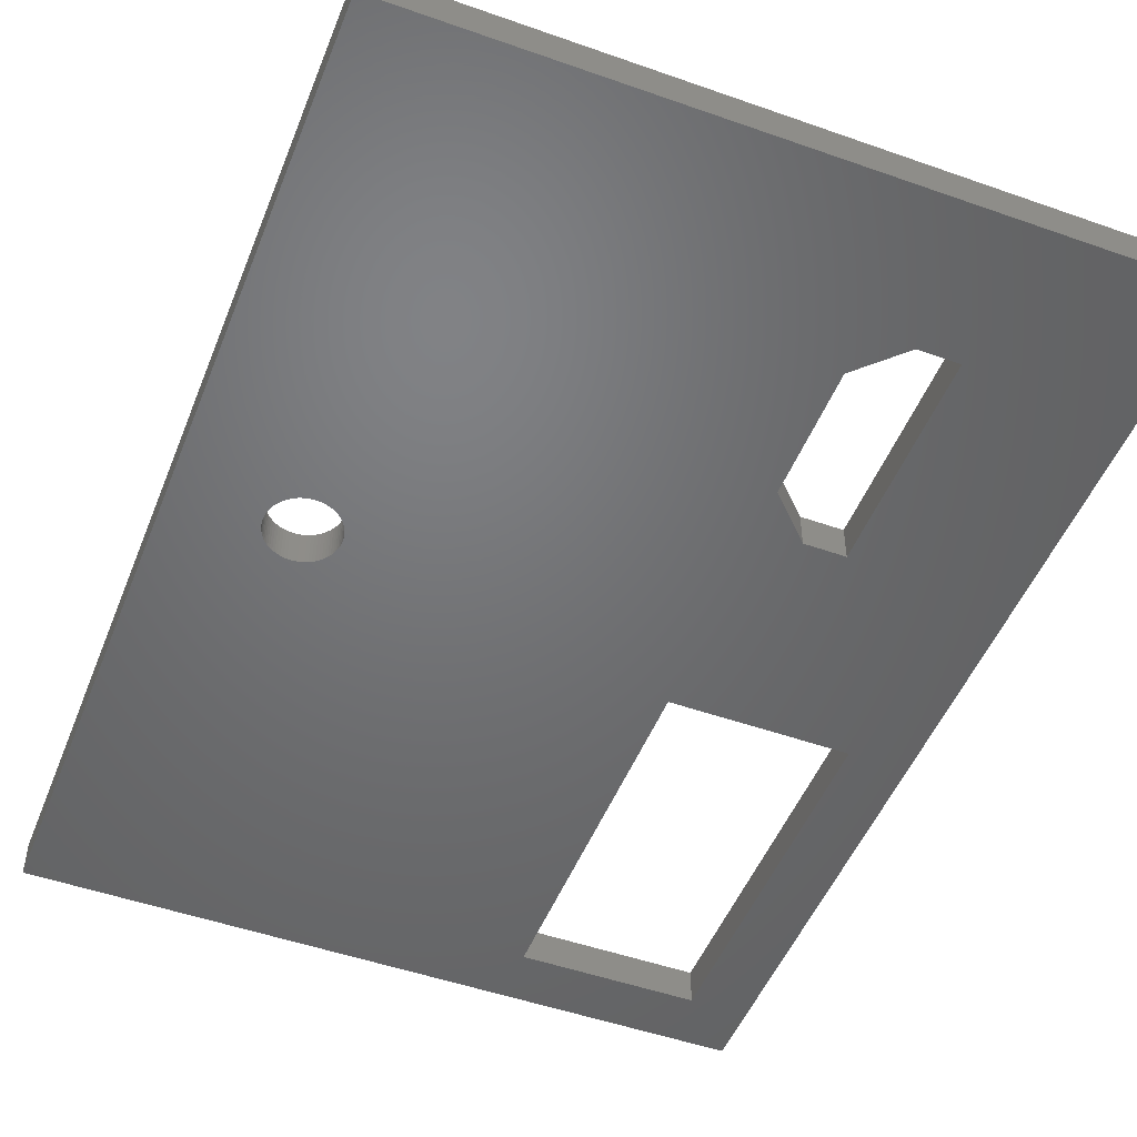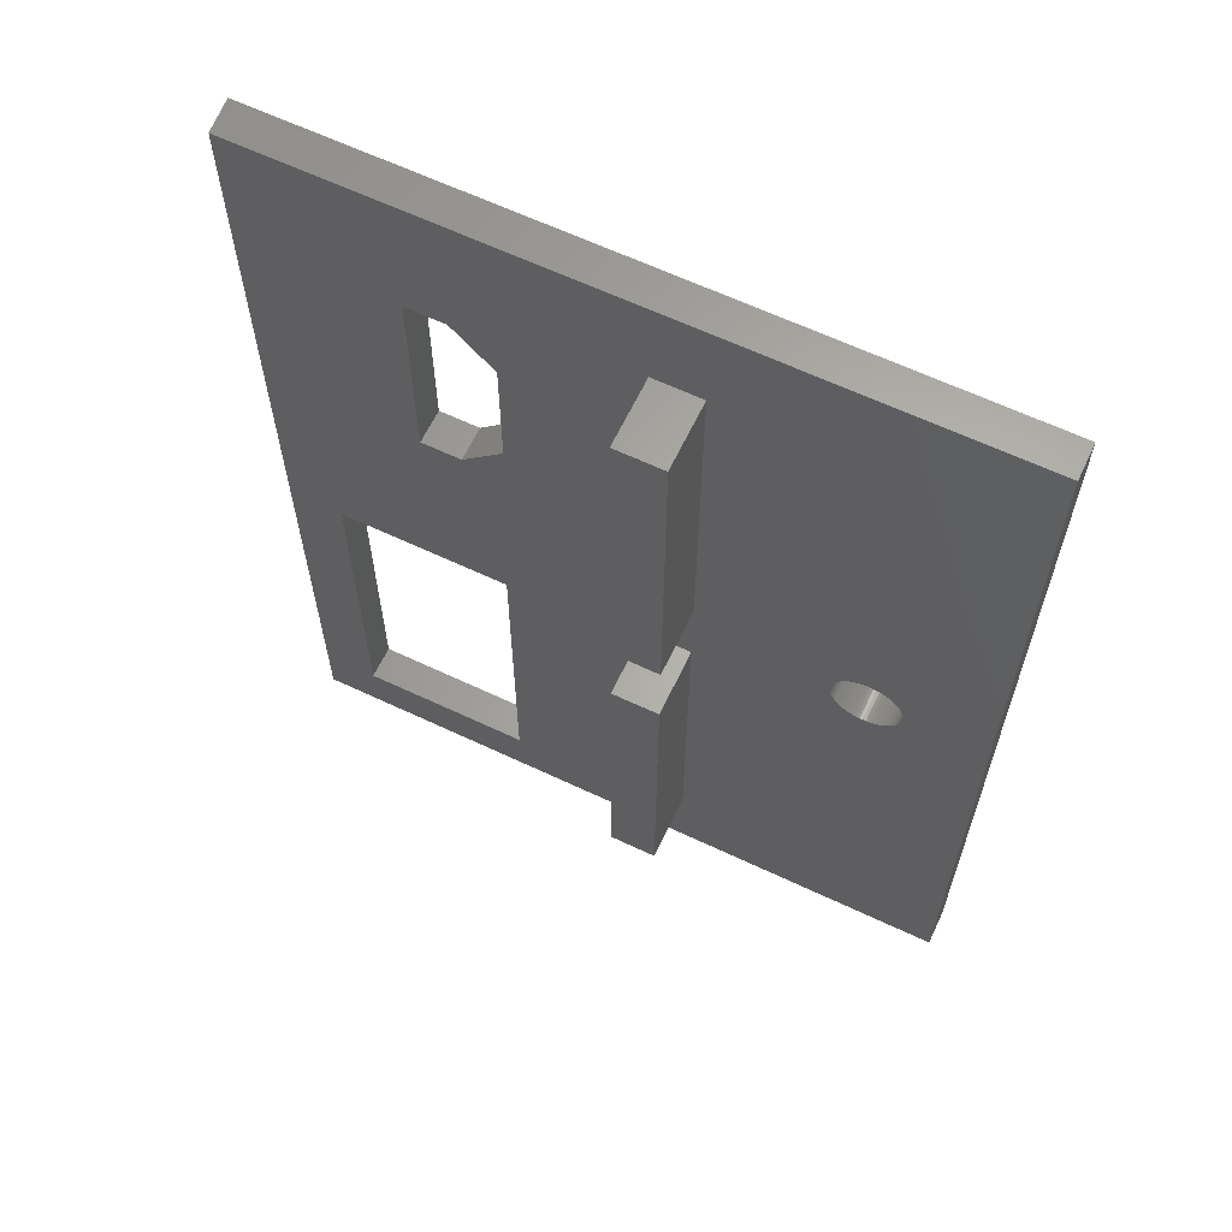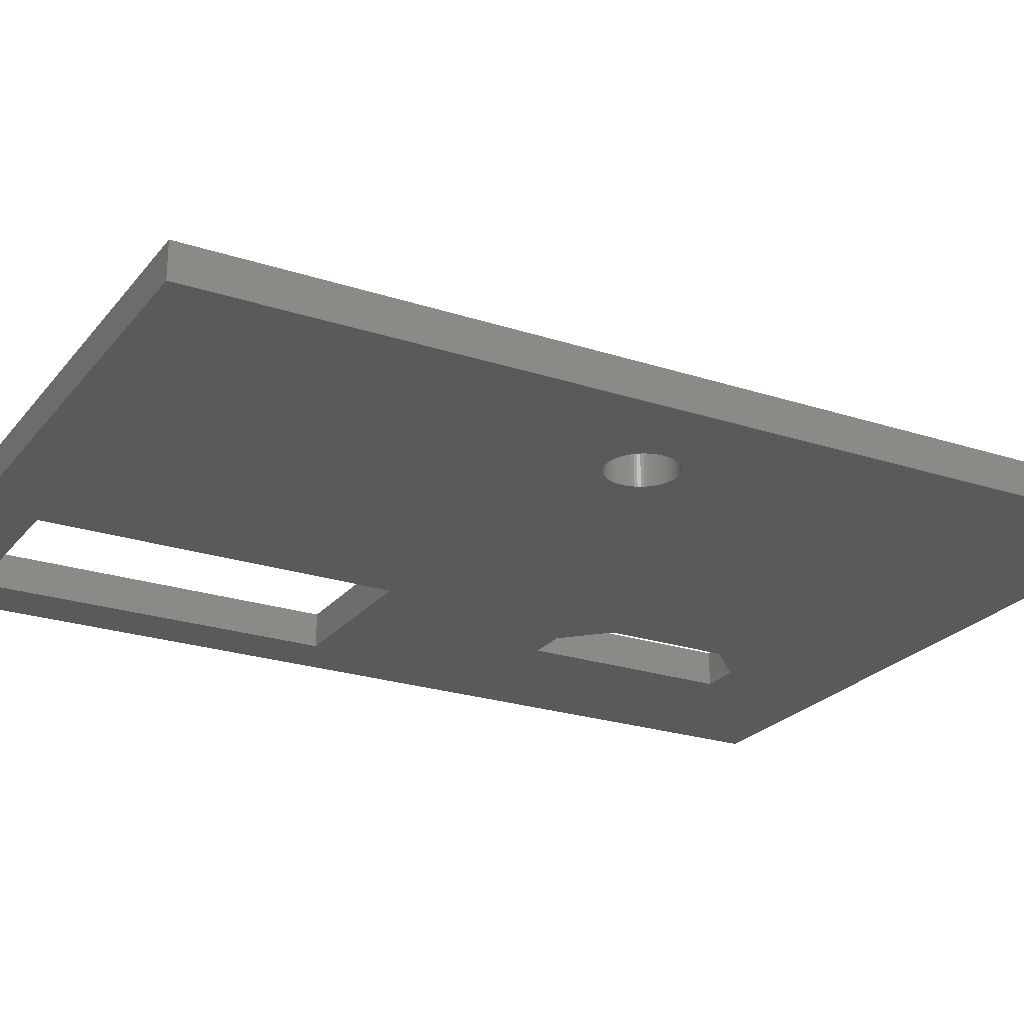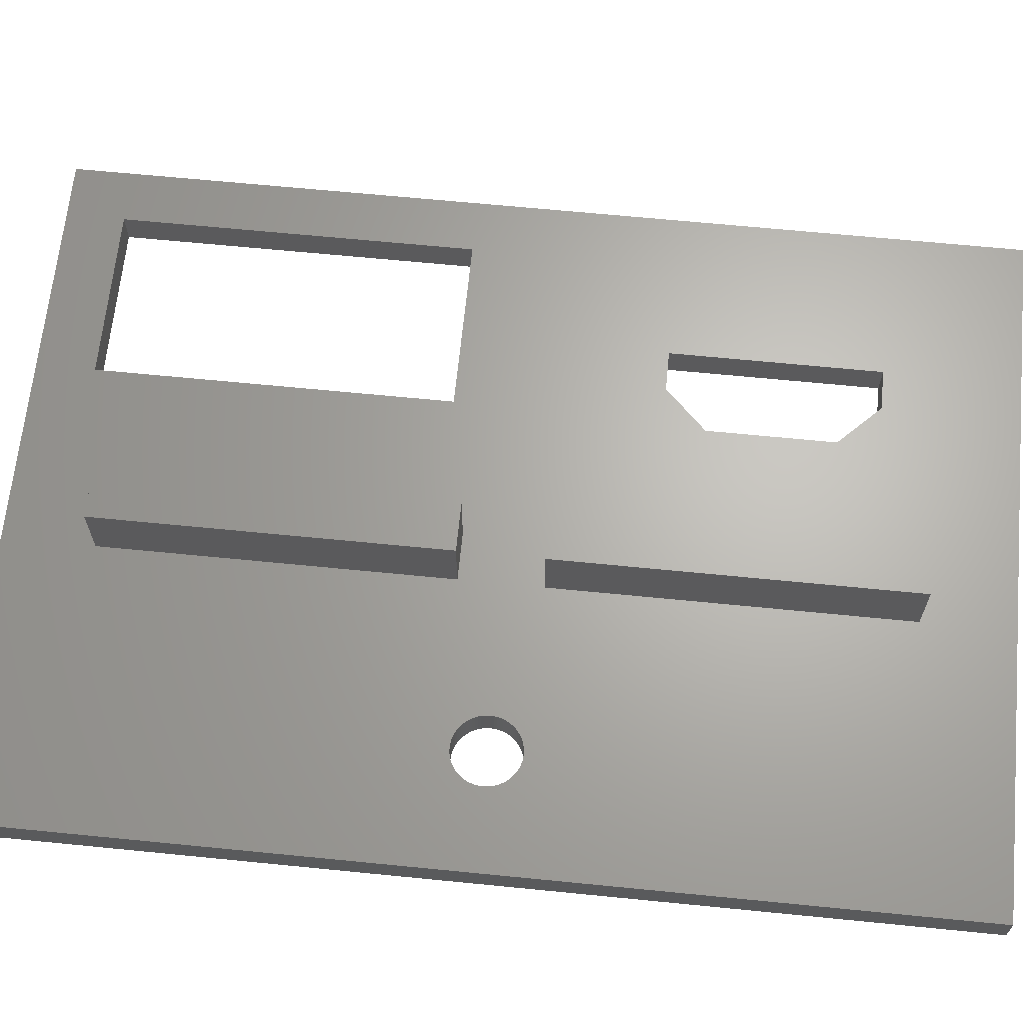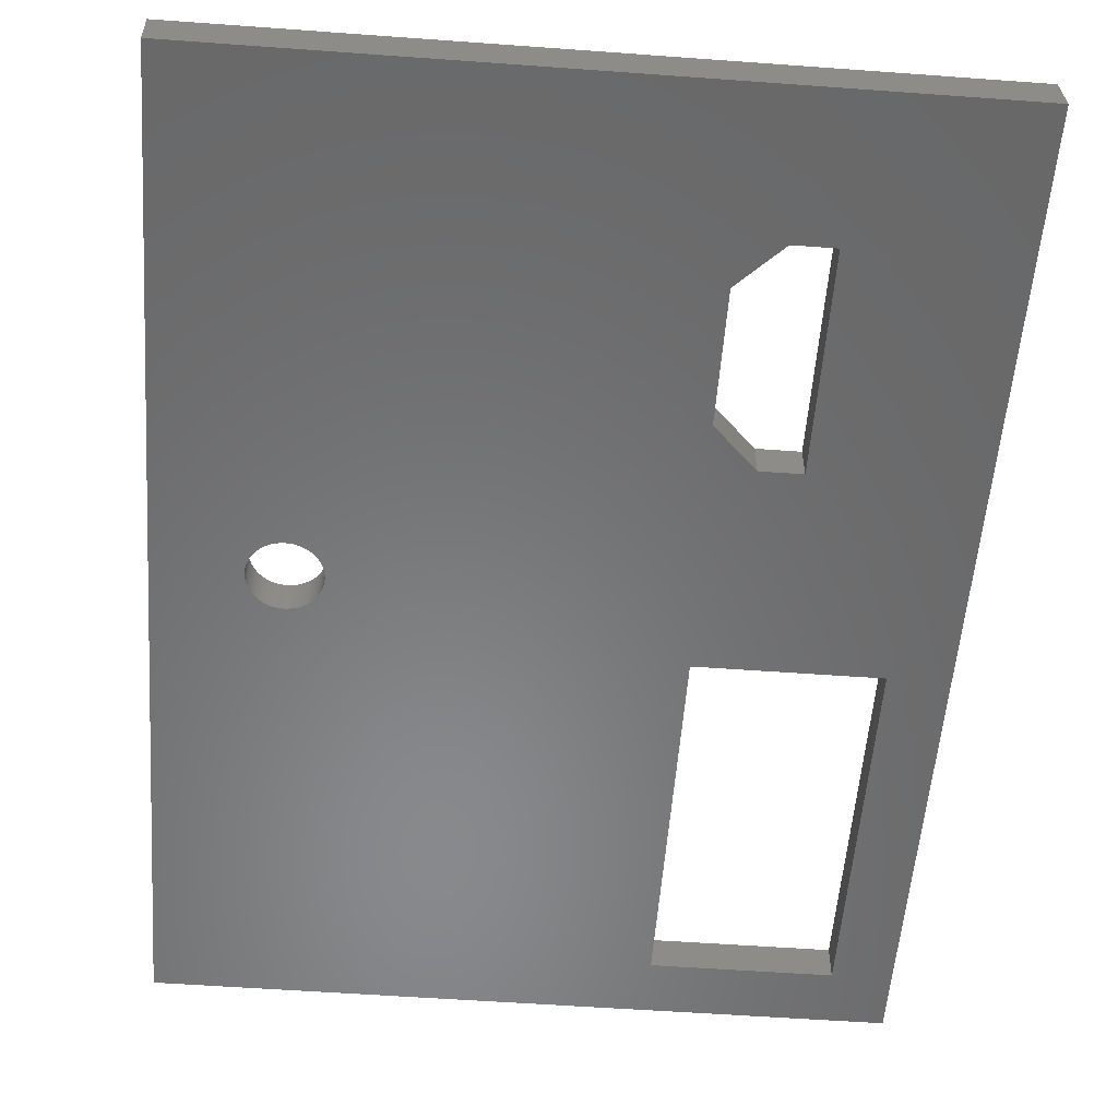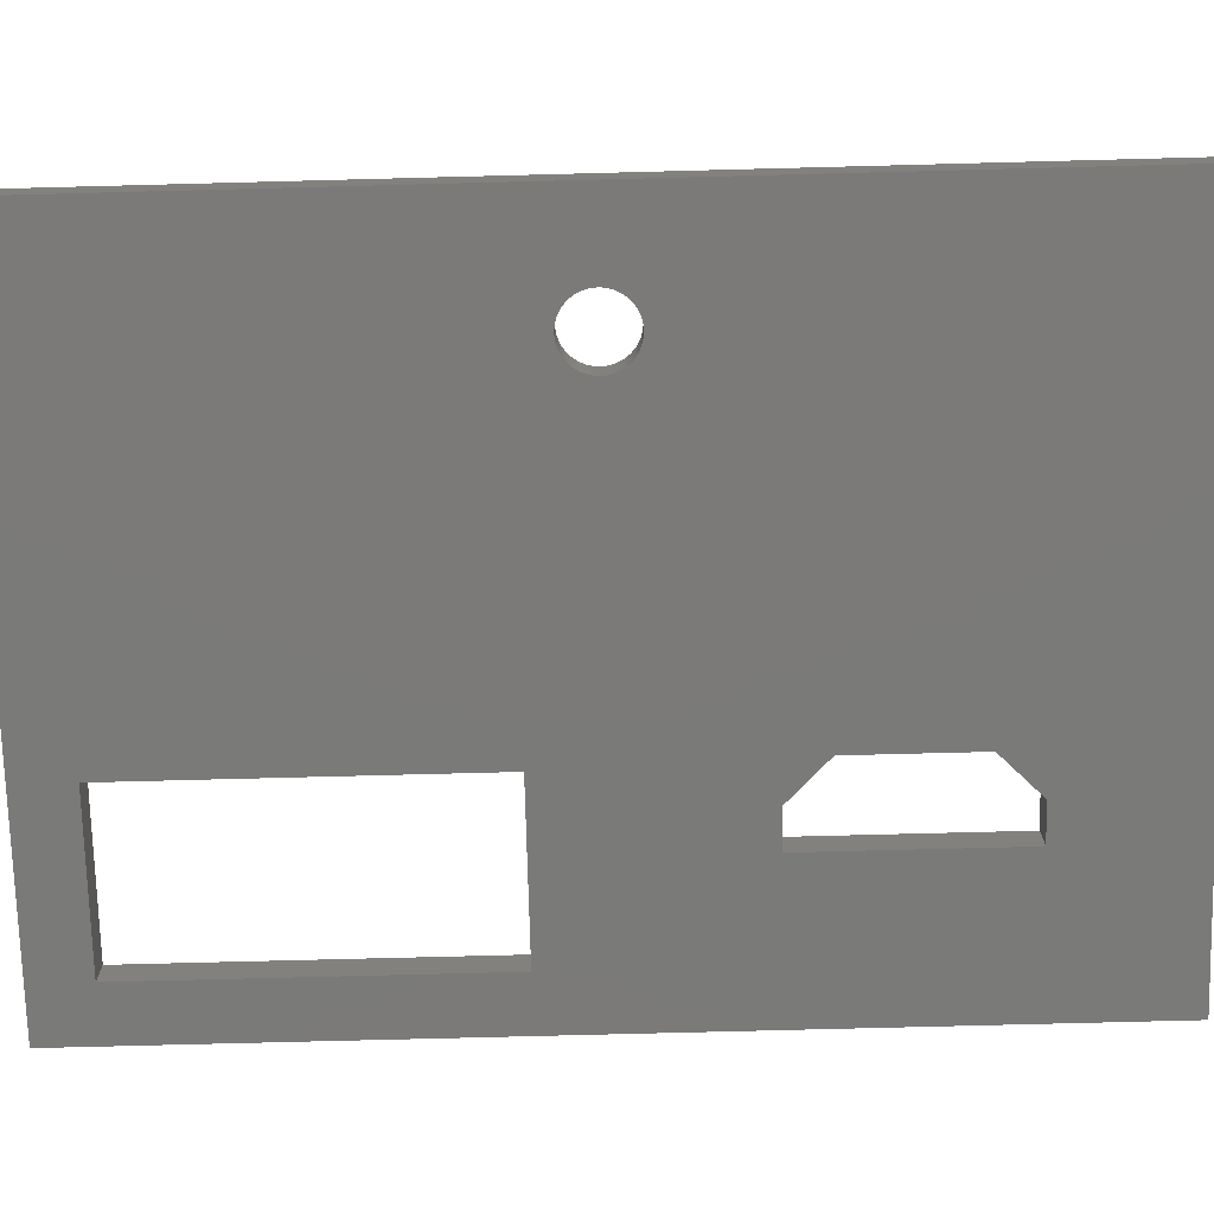
<metadata>
{"format":"stl","ext":"stl","renderer":"f3d","projection":"perspective","resolution":1024,"background":"white","views":[{"elev":-49.6,"azim":158.7,"up":"+Z"},{"elev":63.5,"azim":25.5,"up":"+Y"},{"elev":-23.9,"azim":61.3,"up":"+Z"},{"elev":65.6,"azim":95.7,"up":"+Z"},{"elev":-55.3,"azim":175.6,"up":"+Z"},{"elev":-73.4,"azim":91.5,"up":"+Z"}]}
</metadata>
<code>
# stl→obj: 188 verts, 384 faces
v 29.16 -2.613e-15 1.454
v 29.16 40.26 -2.708e-15
v 29.16 -2.781e-15 1.938e-15
v 29.16 40.26 1.454
v 0.1246 40.26 1.454
v 4.935e-15 40.26 -5.352e-15
v 9.588 17.24 1.454
v 2.388 17.24 -2.52e-15
v 2.388 17.24 1.454
v 9.588 17.24 -1.991e-15
v 9.588 2.444 -2.829e-16
v 2.388 2.444 1.454
v 2.388 2.444 -8.117e-16
v 9.588 2.444 1.454
v 0 9.367e-16 -7.058e-16
v 0.1246 7.362e-16 1.454
v 23.63 21.36 1.454
v 23.52 21.3 -1.049e-15
v 23.52 21.3 1.454
v 23.63 21.36 -1.056e-15
v 23.42 21.22 -1.04e-15
v 23.42 21.22 1.454
v 23.33 21.14 -1.03e-15
v 23.33 21.14 1.454
v 23.25 21.05 1.454
v 23.25 21.05 -1.196e-15
v 23.17 20.95 -1.008e-15
v 23.17 20.95 1.454
v 23.1 20.84 1.454
v 23.1 20.84 -9.961e-16
v 23.05 20.73 1.454
v 23.05 20.73 -9.834e-16
v 23 20.62 1.454
v 23 20.62 -9.702e-16
v 22.96 20.5 1.454
v 22.96 20.5 -9.565e-16
v 22.93 20.38 1.454
v 22.93 20.38 -9.425e-16
v 22.92 20.25 1.454
v 22.92 20.25 -9.282e-16
v 22.91 20.13 1.454
v 22.91 20.13 -9.139e-16
v 22.92 20.01 1.454
v 22.92 20.01 -1.076e-15
v 22.93 19.88 1.454
v 22.93 19.88 -1.062e-15
v 22.96 19.76 -8.713e-16
v 22.96 19.76 1.454
v 23 19.64 1.454
v 23 19.64 -8.577e-16
v 23.05 19.53 1.454
v 23.05 19.53 -8.444e-16
v 23.1 19.42 1.454
v 23.1 19.42 -8.317e-16
v 23.17 19.31 1.454
v 23.17 19.31 -8.196e-16
v 23.25 19.21 1.454
v 23.25 19.21 -8.082e-16
v 23.33 19.12 1.454
v 23.33 19.12 -7.976e-16
v 23.42 19.04 -7.879e-16
v 23.42 19.04 1.454
v 23.52 18.96 -7.792e-16
v 23.52 18.96 1.454
v 23.63 18.9 1.454
v 23.63 18.9 -7.715e-16
v 23.74 18.84 1.454
v 23.74 18.84 -7.649e-16
v 23.85 18.79 1.454
v 23.85 18.79 -7.594e-16
v 23.97 18.75 -7.551e-16
v 23.97 18.75 1.454
v 24.09 18.73 -7.52e-16
v 24.09 18.73 1.454
v 24.21 18.71 1.454
v 24.21 18.71 -5.738e-16
v 24.34 18.7 -5.732e-16
v 24.34 18.7 1.454
v 24.46 18.71 -5.738e-16
v 24.46 18.71 1.454
v 24.59 18.73 -5.757e-16
v 24.59 18.73 1.454
v 24.71 18.75 1.454
v 24.71 18.75 -5.788e-16
v 24.83 18.79 1.454
v 24.83 18.79 -5.831e-16
v 24.94 18.84 -5.886e-16
v 24.94 18.84 1.454
v 25.05 18.9 1.454
v 25.05 18.9 -5.952e-16
v 25.16 18.96 1.454
v 25.16 18.96 -6.03e-16
v 25.25 19.04 1.454
v 25.25 19.04 -6.117e-16
v 25.35 19.12 -6.214e-16
v 25.35 19.12 1.454
v 25.43 19.21 1.454
v 25.43 19.21 -6.32e-16
v 25.51 19.31 1.454
v 25.51 19.31 -6.433e-16
v 25.57 19.42 1.454
v 25.57 19.42 -6.554e-16
v 25.63 19.53 1.454
v 25.63 19.53 -6.682e-16
v 25.68 19.64 -5.052e-16
v 25.68 19.64 1.454
v 25.71 19.76 1.454
v 25.71 19.76 -5.189e-16
v 25.74 19.88 1.454
v 25.74 19.88 -7.091e-16
v 25.76 20.01 -5.471e-16
v 25.76 20.01 1.454
v 25.76 20.13 1.454
v 25.76 20.13 -5.614e-16
v 25.76 20.25 1.454
v 25.76 20.25 -7.52e-16
v 25.74 20.38 1.454
v 25.74 20.38 -7.662e-16
v 25.71 20.5 1.454
v 25.71 20.5 -7.802e-16
v 25.68 20.62 1.454
v 25.68 20.62 -7.939e-16
v 25.63 20.73 -6.309e-16
v 25.63 20.73 1.454
v 25.57 20.84 1.454
v 25.57 20.84 -8.199e-16
v 25.51 20.95 -6.557e-16
v 25.51 20.95 1.454
v 25.43 21.05 1.454
v 25.43 21.05 -6.671e-16
v 25.35 21.14 1.454
v 25.35 21.14 -8.539e-16
v 25.25 21.22 -8.636e-16
v 25.25 21.22 1.454
v 25.16 21.3 -8.724e-16
v 25.16 21.3 1.454
v 25.05 21.36 -8.801e-16
v 25.05 21.36 1.454
v 24.94 21.42 -8.867e-16
v 24.94 21.42 1.454
v 24.83 21.47 -8.922e-16
v 24.83 21.47 1.454
v 24.71 21.51 -8.965e-16
v 24.71 21.51 1.454
v 24.59 21.53 -8.996e-16
v 24.59 21.53 1.454
v 24.46 21.55 -9.015e-16
v 24.46 21.55 1.454
v 24.34 21.55 -9.021e-16
v 24.34 21.55 1.454
v 24.21 21.55 -9.015e-16
v 24.21 21.55 1.454
v 24.09 21.53 -1.076e-15
v 24.09 21.53 1.454
v 23.97 21.51 -1.073e-15
v 23.97 21.51 1.454
v 23.85 21.47 -1.068e-15
v 23.85 21.47 1.454
v 23.74 21.42 -1.063e-15
v 23.74 21.42 1.454
v 15.39 18.25 4.3
v 17.39 3.808 4.3
v 15.39 3.808 4.3
v 17.39 18.25 4.3
v 15.39 36.43 4.3
v 17.39 21.7 4.3
v 15.39 21.7 4.3
v 17.39 36.43 4.3
v 17.39 18.25 1.454
v 15.39 18.25 1.454
v 17.39 3.808 1.454
v 15.39 3.808 1.454
v 17.39 21.7 1.454
v 15.39 21.7 1.454
v 15.39 36.43 1.454
v 6.488 25.81 1.454
v 6.488 34.61 1.454
v 8.153 34.61 1.454
v 17.39 36.43 1.454
v 9.888 27.55 1.454
v 8.153 25.81 1.454
v 9.888 32.88 1.454
v 8.153 25.81 -2.98e-15
v 6.488 25.81 -3.156e-15
v 9.888 27.55 -3.004e-15
v 9.888 32.88 -3.619e-15
v 8.153 34.61 -3.995e-15
v 6.488 34.61 -4.171e-15
f 1 2 3
f 2 1 4
f 2 5 6
f 5 2 4
f 7 8 9
f 8 7 10
f 11 12 13
f 12 11 14
f 12 8 13
f 8 12 9
f 5 15 6
f 15 5 16
f 17 18 19
f 18 17 20
f 19 21 22
f 21 19 18
f 22 23 24
f 23 22 21
f 25 23 26
f 23 25 24
f 27 25 26
f 25 27 28
f 29 27 30
f 27 29 28
f 31 30 32
f 30 31 29
f 33 32 34
f 32 33 31
f 35 34 36
f 34 35 33
f 37 36 38
f 36 37 35
f 39 38 40
f 38 39 37
f 41 40 42
f 40 41 39
f 43 42 44
f 42 43 41
f 45 44 46
f 44 45 43
f 47 45 46
f 45 47 48
f 49 47 50
f 47 49 48
f 51 50 52
f 50 51 49
f 53 52 54
f 52 53 51
f 55 54 56
f 54 55 53
f 57 56 58
f 56 57 55
f 59 58 60
f 58 59 57
f 61 59 60
f 59 61 62
f 63 62 61
f 62 63 64
f 63 65 64
f 65 63 66
f 66 67 65
f 67 66 68
f 68 69 67
f 69 68 70
f 71 69 70
f 69 71 72
f 73 72 71
f 72 73 74
f 73 75 74
f 75 73 76
f 77 75 76
f 75 77 78
f 79 78 77
f 78 79 80
f 81 80 79
f 80 81 82
f 81 83 82
f 83 81 84
f 84 85 83
f 85 84 86
f 87 85 86
f 85 87 88
f 87 89 88
f 89 87 90
f 90 91 89
f 91 90 92
f 92 93 91
f 93 92 94
f 95 93 94
f 93 95 96
f 97 95 98
f 95 97 96
f 99 98 100
f 98 99 97
f 101 100 102
f 100 101 99
f 103 102 104
f 102 103 101
f 105 103 104
f 103 105 106
f 107 105 108
f 105 107 106
f 109 108 110
f 108 109 107
f 111 109 110
f 109 111 112
f 113 111 114
f 111 113 112
f 115 114 116
f 114 115 113
f 117 116 118
f 116 117 115
f 119 118 120
f 118 119 117
f 121 120 122
f 120 121 119
f 123 121 122
f 121 123 124
f 125 123 126
f 123 125 124
f 127 125 126
f 125 127 128
f 129 127 130
f 127 129 128
f 131 130 132
f 130 131 129
f 131 133 134
f 133 131 132
f 134 135 136
f 135 134 133
f 136 137 138
f 137 136 135
f 138 139 140
f 139 138 137
f 140 141 142
f 141 140 139
f 142 143 144
f 143 142 141
f 144 145 146
f 145 144 143
f 146 147 148
f 147 146 145
f 148 149 150
f 149 148 147
f 150 151 152
f 151 150 149
f 152 153 154
f 153 152 151
f 154 155 156
f 155 154 153
f 156 157 158
f 157 156 155
f 158 159 160
f 159 158 157
f 160 20 17
f 20 160 159
f 161 162 163
f 162 161 164
f 165 166 167
f 166 165 168
f 169 161 170
f 161 169 164
f 162 169 171
f 169 162 164
f 162 172 163
f 172 162 171
f 161 172 170
f 172 161 163
f 167 173 174
f 173 167 166
f 165 174 175
f 174 165 167
f 16 3 15
f 3 16 1
f 16 12 1
f 12 16 5
f 12 5 9
f 9 5 7
f 7 5 176
f 7 176 170
f 170 176 169
f 169 176 174
f 169 174 69
f 169 69 72
f 169 72 74
f 169 74 75
f 169 75 78
f 69 174 67
f 67 174 65
f 65 174 64
f 64 174 62
f 62 174 59
f 59 174 57
f 57 174 55
f 55 174 53
f 53 174 51
f 51 174 49
f 49 174 48
f 48 174 45
f 45 174 43
f 43 174 41
f 41 174 39
f 39 174 37
f 37 174 35
f 35 174 33
f 33 174 31
f 31 174 29
f 29 174 28
f 28 174 25
f 25 174 24
f 24 174 22
f 22 174 19
f 19 174 17
f 17 174 160
f 160 174 158
f 158 174 156
f 156 174 154
f 154 174 152
f 152 174 150
f 176 5 177
f 177 5 178
f 178 5 175
f 175 5 179
f 1 109 4
f 109 1 107
f 107 1 106
f 106 1 103
f 103 1 101
f 101 1 171
f 171 1 14
f 14 1 12
f 171 14 172
f 101 171 99
f 99 171 97
f 97 171 96
f 96 171 93
f 93 171 91
f 91 171 89
f 89 171 88
f 88 171 85
f 85 171 83
f 83 171 82
f 82 171 80
f 80 171 169
f 80 169 78
f 4 109 112
f 4 112 113
f 4 113 115
f 4 115 117
f 4 117 119
f 4 119 121
f 4 121 124
f 4 124 125
f 4 125 128
f 4 128 129
f 4 129 131
f 4 131 134
f 4 134 136
f 4 136 138
f 4 138 140
f 4 140 142
f 4 142 144
f 4 144 146
f 4 146 148
f 4 148 150
f 4 150 173
f 173 150 174
f 4 173 179
f 4 179 5
f 174 180 175
f 180 174 181
f 181 174 176
f 175 180 182
f 175 182 178
f 7 172 14
f 172 7 170
f 7 11 10
f 11 7 14
f 179 165 175
f 165 179 168
f 173 168 179
f 168 173 166
f 3 11 15
f 11 3 95
f 95 3 98
f 98 3 100
f 100 3 102
f 102 3 104
f 104 3 105
f 105 3 108
f 108 3 110
f 110 3 2
f 15 11 13
f 11 95 94
f 11 94 92
f 11 92 90
f 11 90 87
f 11 87 86
f 11 86 84
f 11 84 81
f 11 81 79
f 11 79 10
f 10 79 77
f 110 2 111
f 111 2 114
f 114 2 116
f 116 2 118
f 118 2 120
f 120 2 122
f 122 2 123
f 123 2 126
f 126 2 127
f 127 2 130
f 130 2 132
f 132 2 133
f 133 2 135
f 135 2 137
f 137 2 139
f 139 2 141
f 141 2 143
f 143 2 145
f 145 2 147
f 147 2 149
f 149 2 183
f 149 183 184
f 183 2 185
f 185 2 186
f 186 2 187
f 187 2 188
f 13 6 15
f 6 13 8
f 6 8 10
f 6 10 184
f 184 10 70
f 70 10 71
f 71 10 73
f 73 10 76
f 76 10 77
f 184 70 68
f 184 68 66
f 184 66 63
f 184 63 61
f 184 61 60
f 184 60 58
f 184 58 56
f 184 56 54
f 184 54 52
f 184 52 50
f 184 50 47
f 184 47 46
f 184 46 44
f 184 44 42
f 184 42 40
f 184 40 38
f 184 38 36
f 184 36 34
f 184 34 32
f 184 32 30
f 184 30 27
f 184 27 26
f 184 26 23
f 184 23 21
f 184 21 18
f 184 18 20
f 184 20 159
f 184 159 157
f 184 157 155
f 184 155 153
f 184 153 151
f 184 151 149
f 6 184 188
f 6 188 2
f 185 181 183
f 181 185 180
f 183 176 184
f 176 183 181
f 176 188 184
f 188 176 177
f 178 188 177
f 188 178 187
f 182 187 178
f 187 182 186
f 182 185 186
f 185 182 180

</code>
